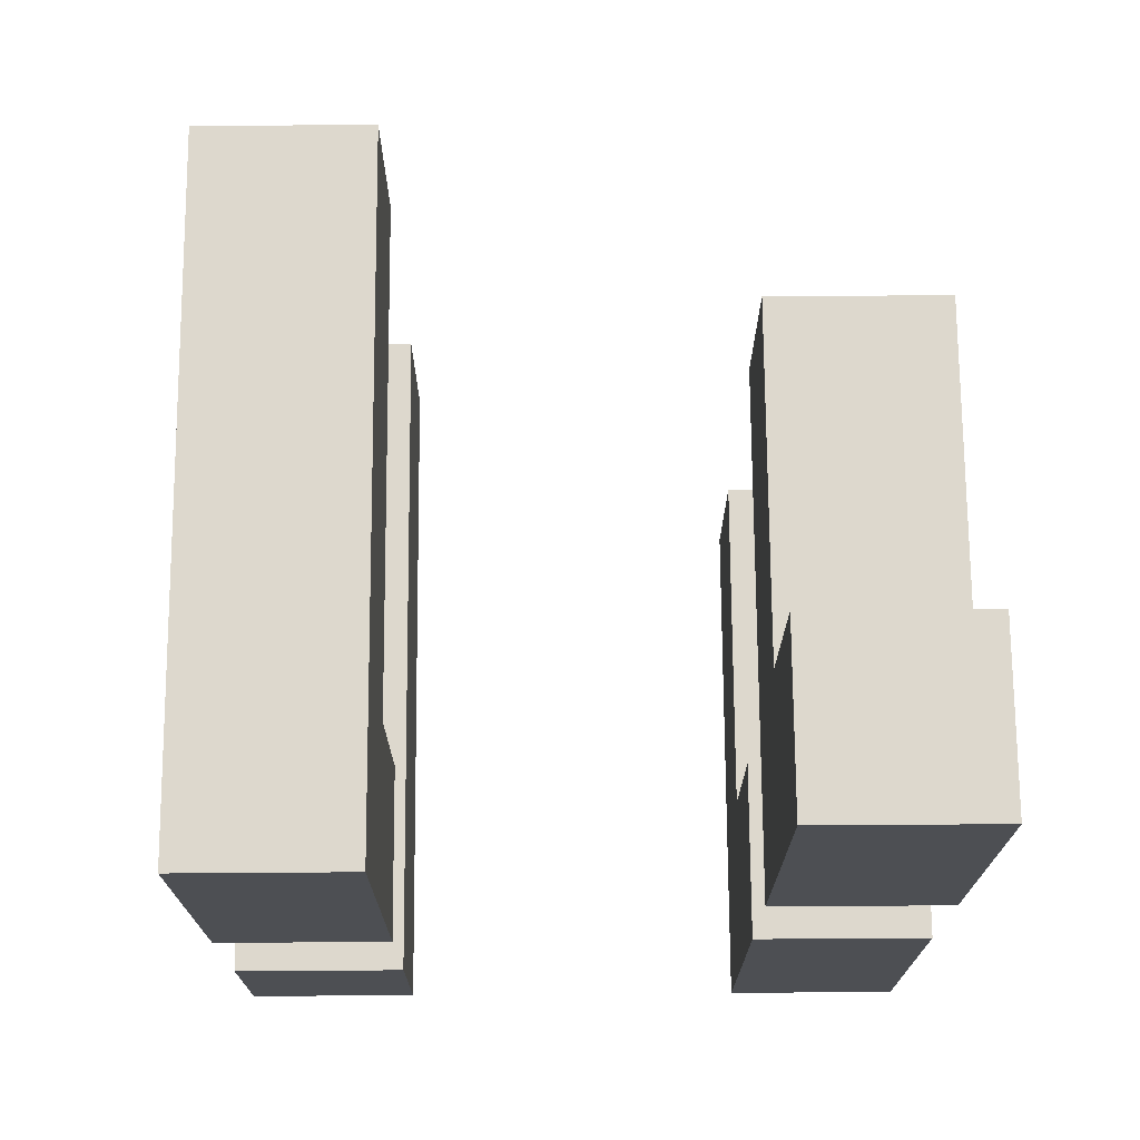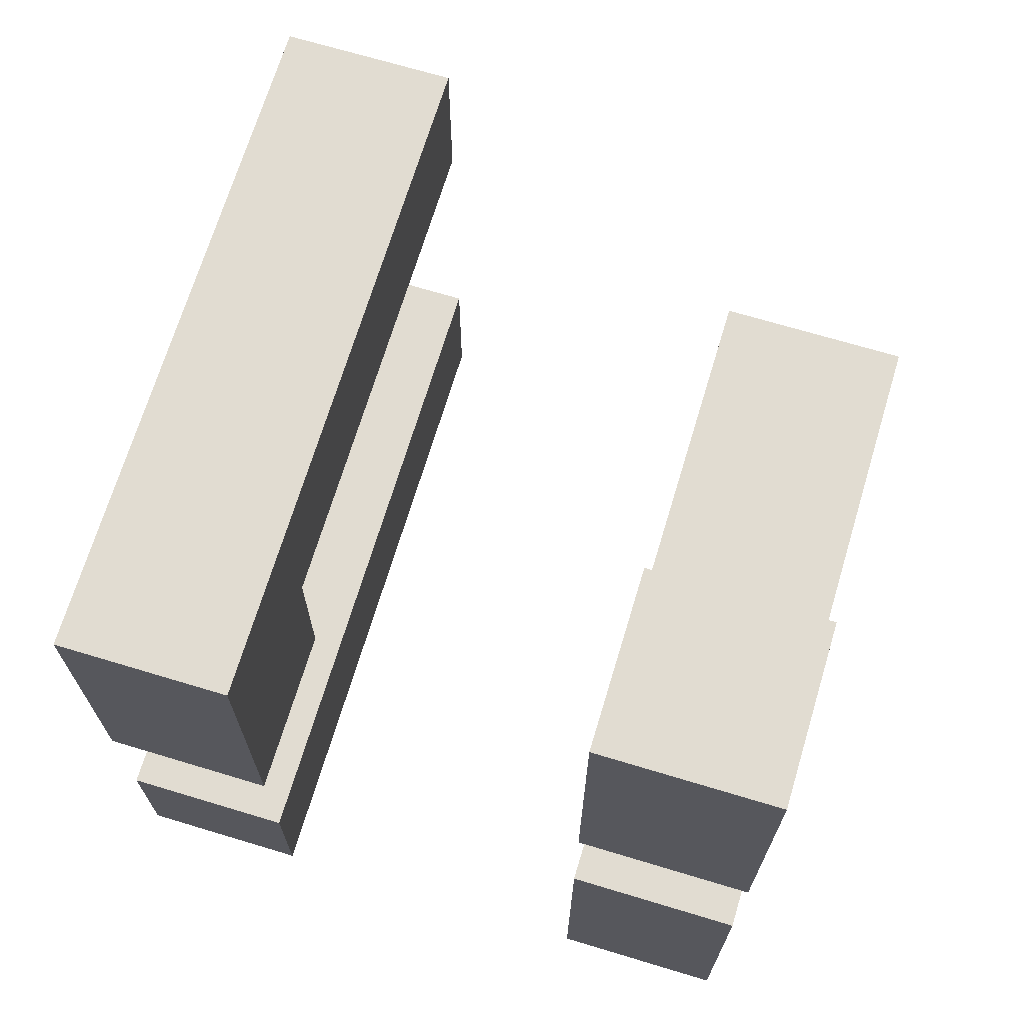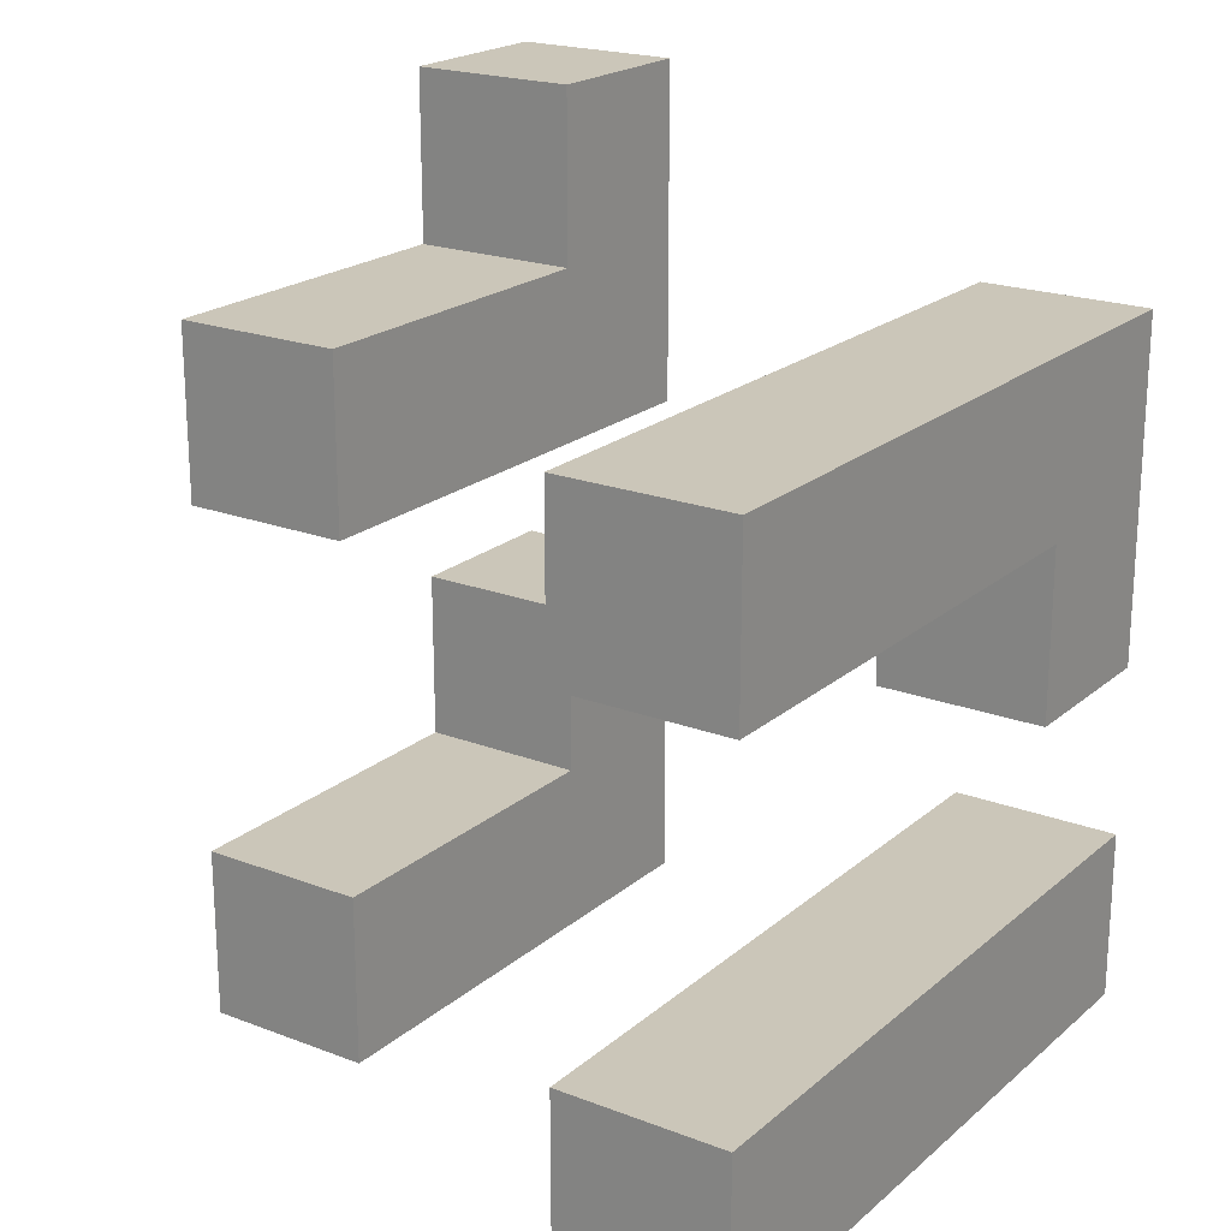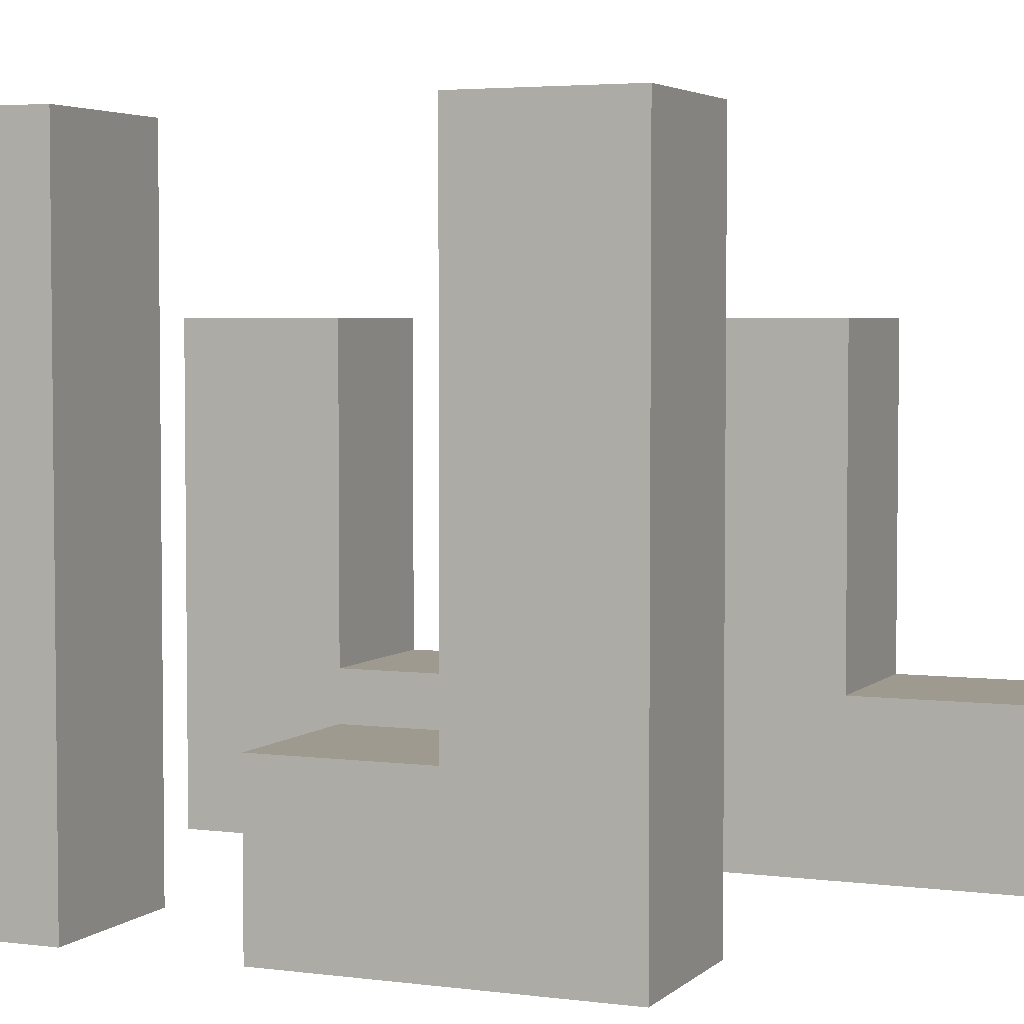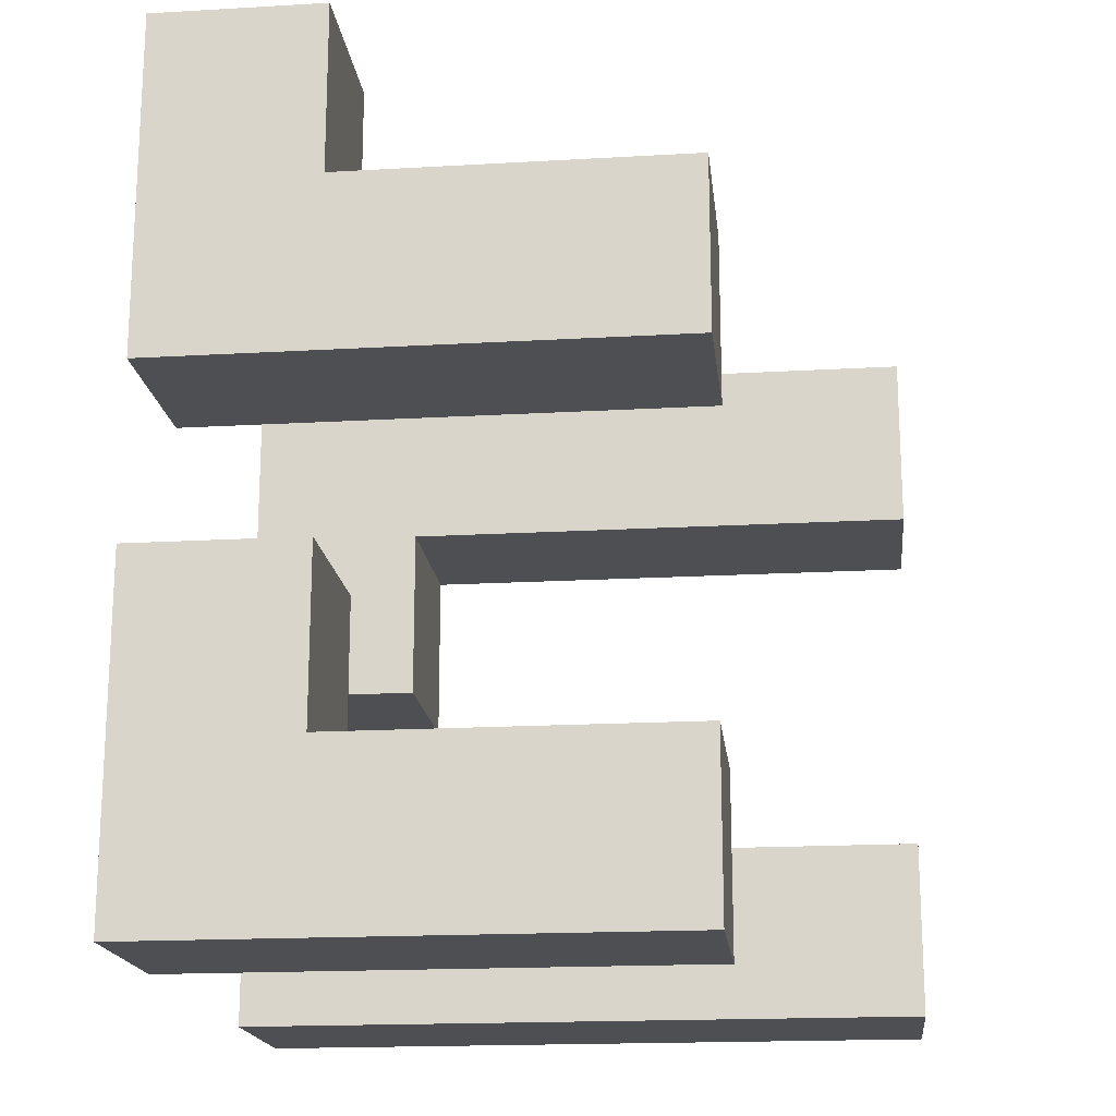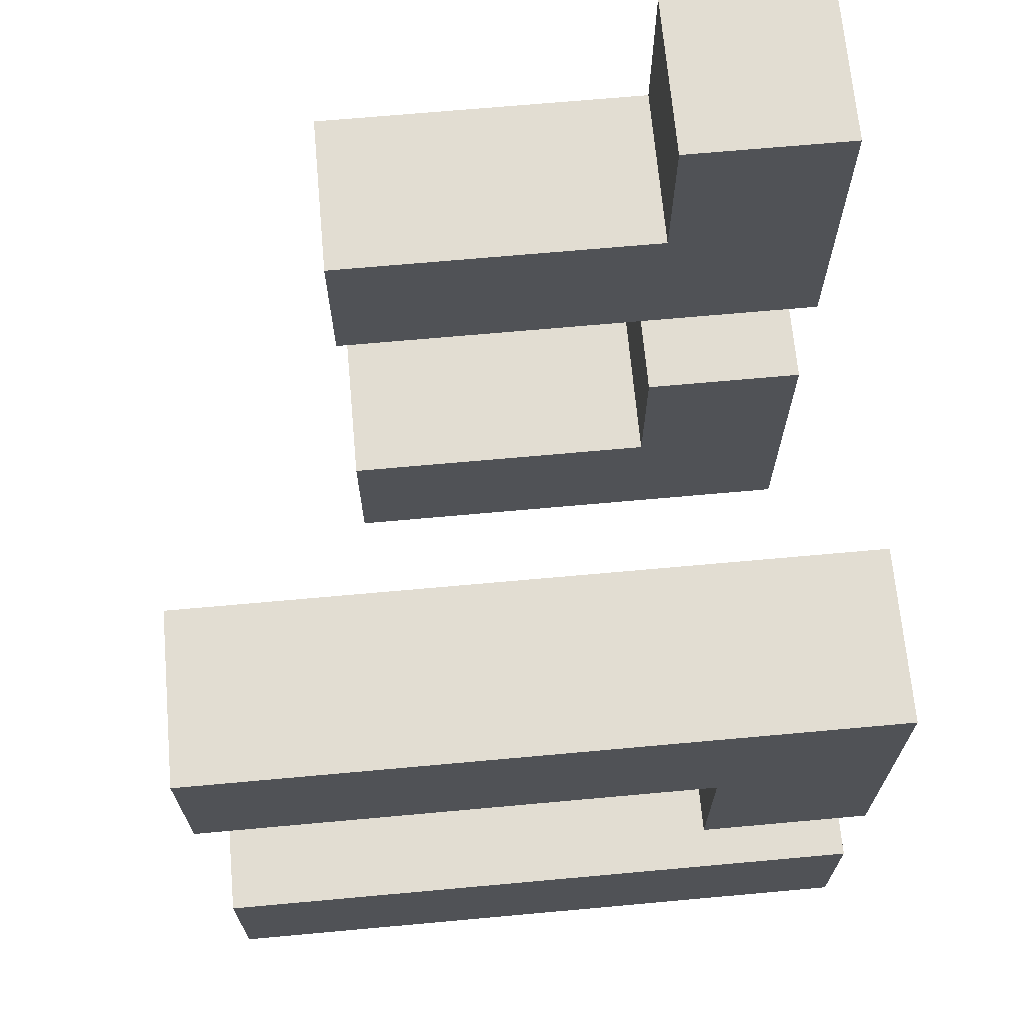
<metadata>
{"format":"obj","ext":"obj","renderer":"f3d","projection":"perspective","resolution":1024,"background":"white","views":[{"elev":72.3,"azim":-0.4,"up":"+Z"},{"elev":69.3,"azim":16.8,"up":"+Z"},{"elev":20.9,"azim":-145.6,"up":"+Z"},{"elev":3.9,"azim":-66.9,"up":"+Y"},{"elev":-18.1,"azim":96.4,"up":"+Z"},{"elev":68.3,"azim":-95.2,"up":"+Z"}]}
</metadata>
<code>
v -2 0 1.5
v -2 0 0.5
v -2 0 -0.5
v -2 0 -1.5
v -2 0 -2.5
v -2 1 0.5
v -2 1 -0.5
v -2 3 1.5
v -2 3 0.5
v -2 3 -1.5
v -2 3 -2.5
v -2 4 1.5
v -2 4 0.5
v -2 4 -1.5
v -2 4 -2.5
v 1 0 2.5
v 1 0 1.5
v 1 0 0.5
v 1 0 -0.5
v 1 0 -1.5
v 1 0 -2.5
v 1 1 2.5
v 1 1 1.5
v 1 1 -0.5
v 1 1 -1.5
v 1 2 1.5
v 1 2 0.5
v 1 2 -1.5
v 1 2 -2.5
v 1 3 1.5
v 1 3 0.5
v 1 3 -1.5
v 1 3 -2.5
v -1 0 1.5
v -1 0 0.5
v -1 0 -0.5
v -1 0 -1.5
v -1 0 -2.5
v -1 1 0.5
v -1 1 -0.5
v -1 3 1.5
v -1 3 0.5
v -1 3 -1.5
v -1 3 -2.5
v -1 4 1.5
v -1 4 0.5
v -1 4 -1.5
v -1 4 -2.5
v 2 0 2.5
v 2 0 1.5
v 2 0 0.5
v 2 0 -0.5
v 2 0 -1.5
v 2 0 -2.5
v 2 1 2.5
v 2 1 1.5
v 2 1 -0.5
v 2 1 -1.5
v 2 2 1.5
v 2 2 0.5
v 2 2 -1.5
v 2 2 -2.5
v 2 3 1.5
v 2 3 0.5
v 2 3 -1.5
v 2 3 -2.5
v 1 0 2.5
v 1 1 2.5
v 2 0 2.5
v 2 1 2.5
v -2 0 1.5
v -2 3 1.5
v -2 4 1.5
v -1 0 1.5
v -1 3 1.5
v -1 4 1.5
v 1 1 1.5
v 1 2 1.5
v 1 3 1.5
v 2 1 1.5
v 2 2 1.5
v 2 3 1.5
v 1 0 -0.5
v 1 1 -0.5
v 2 0 -0.5
v 2 1 -0.5
v -2 0 -1.5
v -2 3 -1.5
v -2 4 -1.5
v -1 0 -1.5
v -1 3 -1.5
v -1 4 -1.5
v 1 1 -1.5
v 1 2 -1.5
v 1 3 -1.5
v 2 1 -1.5
v 2 2 -1.5
v 2 3 -1.5
v -2 1 0.5
v -2 3 0.5
v -2 4 0.5
v -1 1 0.5
v -1 3 0.5
v -1 4 0.5
v 1 0 0.5
v 1 2 0.5
v 1 3 0.5
v 2 0 0.5
v 2 2 0.5
v 2 3 0.5
v -2 0 -0.5
v -2 1 -0.5
v -1 0 -0.5
v -1 1 -0.5
v -2 0 -2.5
v -2 3 -2.5
v -2 4 -2.5
v -1 0 -2.5
v -1 3 -2.5
v -1 4 -2.5
v 1 0 -2.5
v 1 2 -2.5
v 1 3 -2.5
v 2 0 -2.5
v 2 2 -2.5
v 2 3 -2.5
v 1 0 2.5
v 2 0 2.5
v -2 0 1.5
v -1 0 1.5
v 1 0 1.5
v 2 0 1.5
v -2 0 0.5
v -1 0 0.5
v 1 0 0.5
v 2 0 0.5
v -2 0 -0.5
v -1 0 -0.5
v 1 0 -0.5
v 2 0 -0.5
v -2 0 -1.5
v -1 0 -1.5
v 1 0 -1.5
v 2 0 -1.5
v -2 0 -2.5
v -1 0 -2.5
v 1 0 -2.5
v 2 0 -2.5
v 1 1 2.5
v 2 1 2.5
v 1 1 1.5
v 2 1 1.5
v -2 1 0.5
v -1 1 0.5
v -2 1 -0.5
v -1 1 -0.5
v 1 1 -0.5
v 2 1 -0.5
v 1 1 -1.5
v 2 1 -1.5
v 1 3 1.5
v 2 3 1.5
v 1 3 0.5
v 2 3 0.5
v 1 3 -1.5
v 2 3 -1.5
v 1 3 -2.5
v 2 3 -2.5
v -2 4 1.5
v -1 4 1.5
v -2 4 0.5
v -1 4 0.5
v -2 4 -1.5
v -1 4 -1.5
v -2 4 -2.5
v -1 4 -2.5
f 6 2 1
f 6 3 2
f 7 3 6
f 8 6 1
f 9 6 8
f 10 5 4
f 11 5 10
f 12 9 8
f 13 9 12
f 14 11 10
f 15 11 14
f 22 17 16
f 23 18 17
f 23 17 22
f 24 20 19
f 25 21 20
f 25 20 24
f 26 18 23
f 27 18 26
f 28 21 25
f 29 21 28
f 30 27 26
f 31 27 30
f 32 29 28
f 33 29 32
f 34 35 39
f 35 36 39
f 39 36 40
f 34 39 41
f 41 39 42
f 37 38 43
f 43 38 44
f 41 42 45
f 45 42 46
f 43 44 47
f 47 44 48
f 49 50 55
f 50 51 56
f 55 50 56
f 52 53 57
f 53 54 58
f 57 53 58
f 56 51 59
f 59 51 60
f 58 54 61
f 61 54 62
f 59 60 63
f 63 60 64
f 61 62 65
f 65 62 66
f 69 68 67
f 70 68 69
f 74 72 71
f 75 73 72
f 75 72 74
f 76 73 75
f 80 78 77
f 81 79 78
f 81 78 80
f 82 79 81
f 85 84 83
f 86 84 85
f 90 88 87
f 91 89 88
f 91 88 90
f 92 89 91
f 96 94 93
f 97 95 94
f 97 94 96
f 98 95 97
f 99 100 102
f 100 101 103
f 102 100 103
f 103 101 104
f 105 106 108
f 106 107 109
f 108 106 109
f 109 107 110
f 111 112 113
f 113 112 114
f 115 116 118
f 116 117 119
f 118 116 119
f 119 117 120
f 121 122 124
f 122 123 125
f 124 122 125
f 125 123 126
f 131 128 127
f 132 128 131
f 133 130 129
f 134 130 133
f 135 132 131
f 136 132 135
f 137 134 133
f 138 134 137
f 143 140 139
f 144 140 143
f 145 142 141
f 146 142 145
f 147 144 143
f 148 144 147
f 149 150 151
f 151 150 152
f 153 154 155
f 155 154 156
f 157 158 159
f 159 158 160
f 161 162 163
f 163 162 164
f 165 166 167
f 167 166 168
f 169 170 171
f 171 170 172
f 173 174 175
f 175 174 176

</code>
